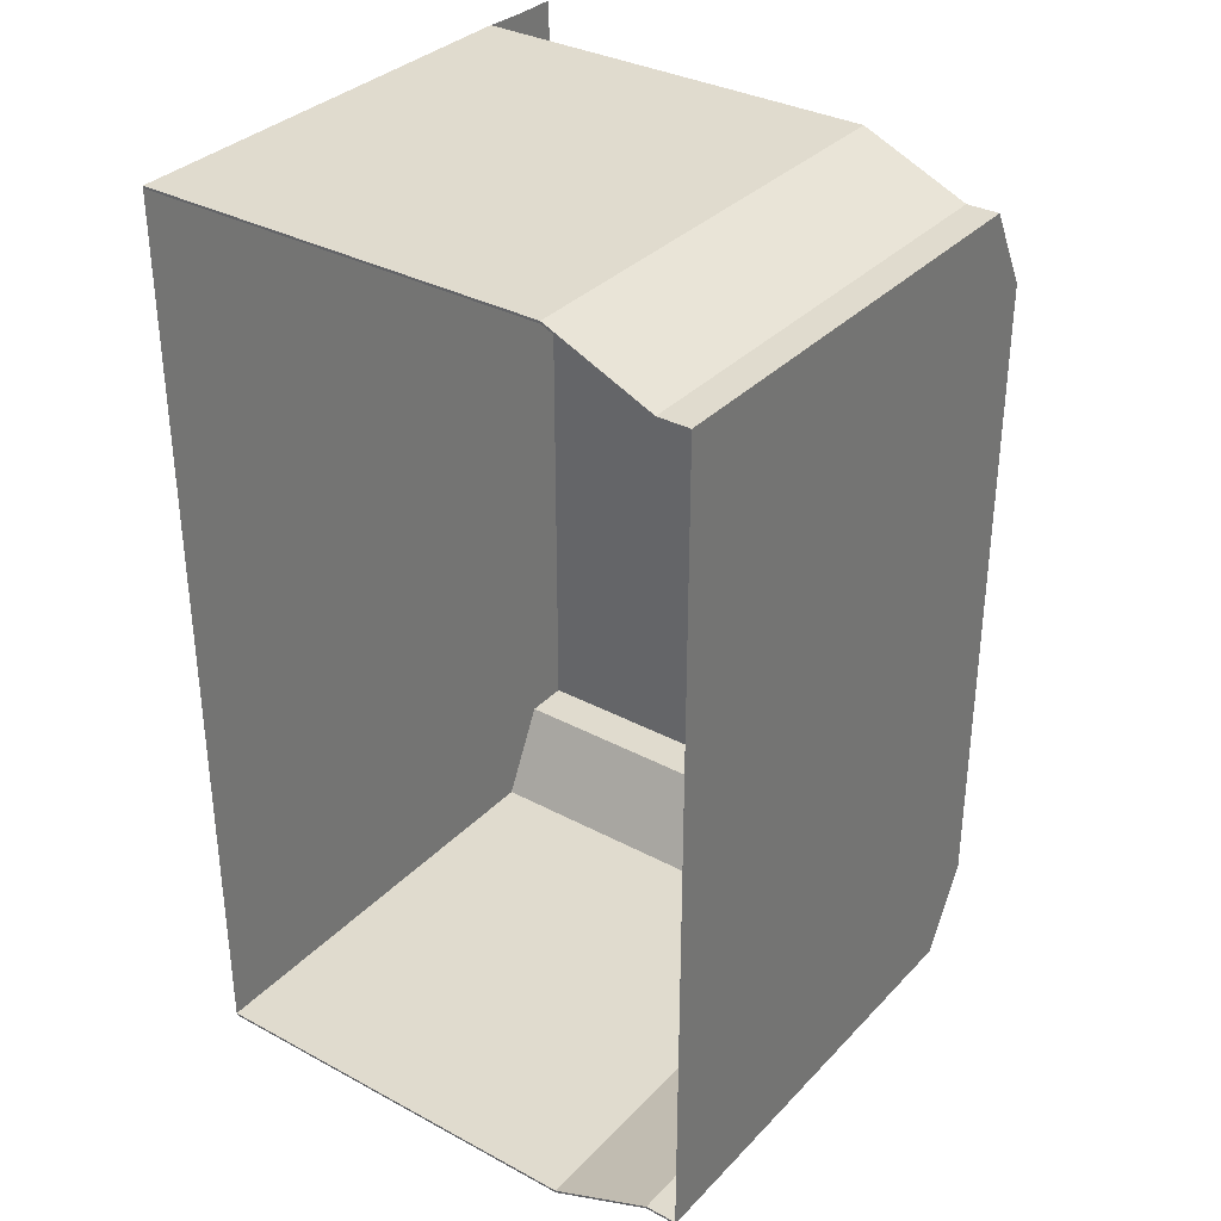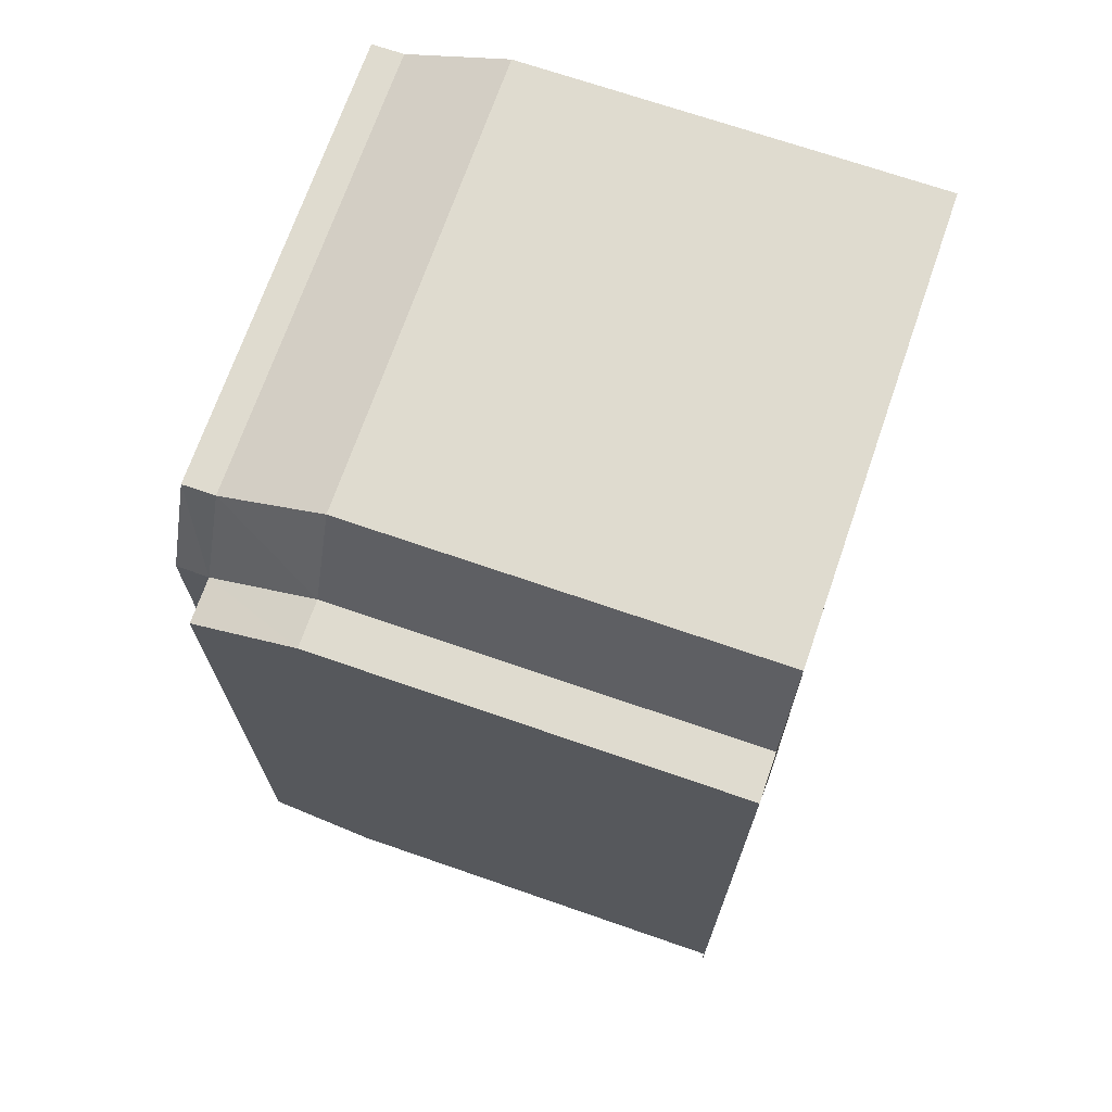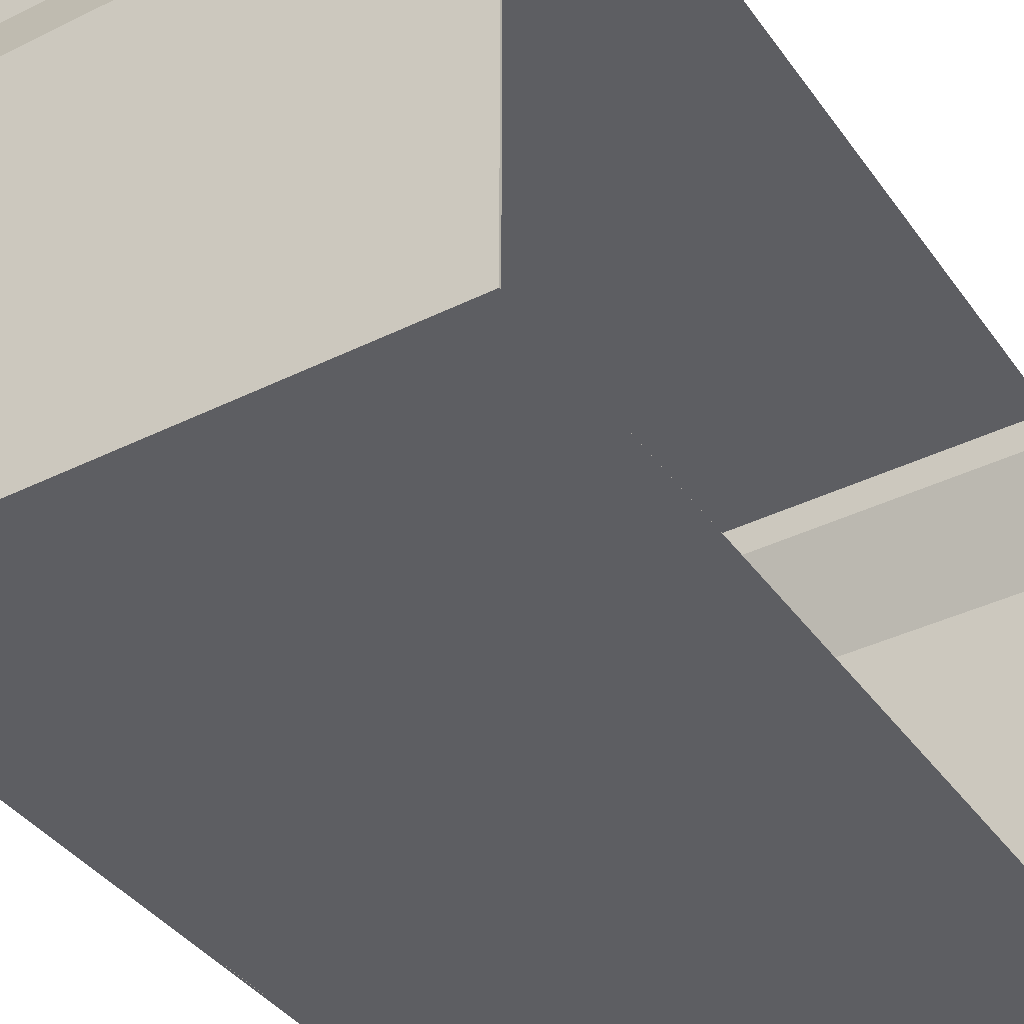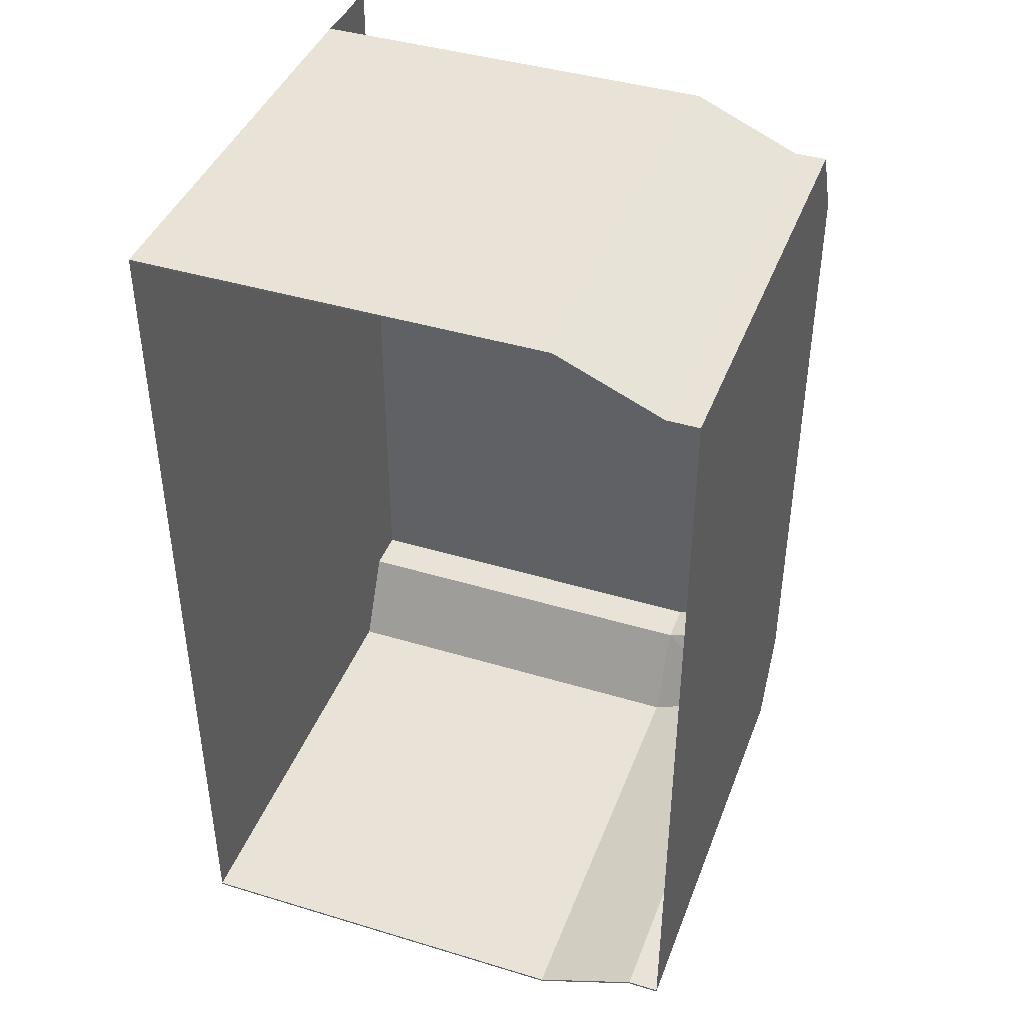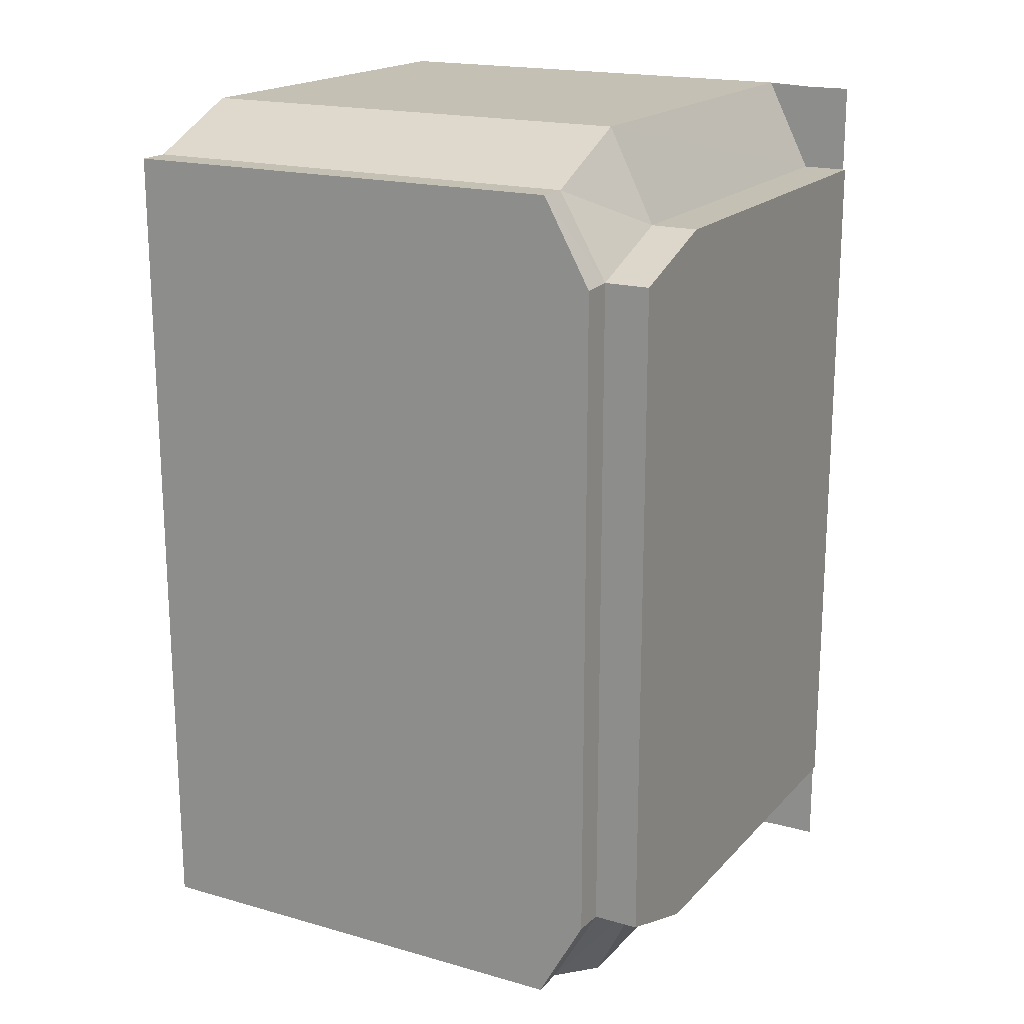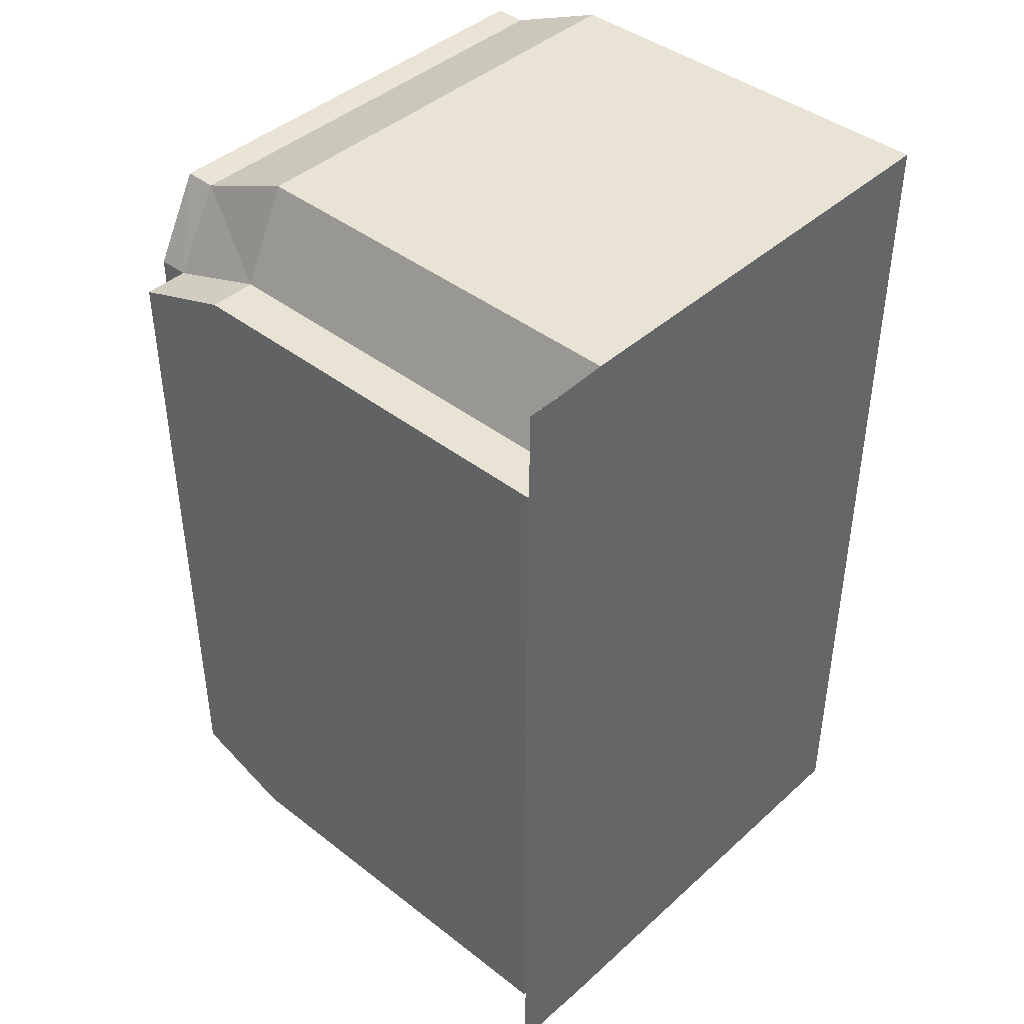
<metadata>
{"format":"obj","ext":"obj","renderer":"f3d","projection":"perspective","resolution":1024,"background":"white","views":[{"elev":33.7,"azim":-53.8,"up":"+Y"},{"elev":70.3,"azim":109.1,"up":"+Y"},{"elev":-38.9,"azim":-148.3,"up":"+Z"},{"elev":41.9,"azim":-70.0,"up":"+Y"},{"elev":18.4,"azim":28.6,"up":"+Y"},{"elev":42.1,"azim":132.9,"up":"+Y"}]}
</metadata>
<code>
o AleksanderInterior
v -50 100 0
v -50 -100 0
v 50 100 0
v 50 -100 0
v -50 100 90
v -50 -100 90
v 50 100 90
v 50 -100 90
v 60 100 0
v 60 -100 0
v 60 80 0
v 60 -80 0
v 60 80 90
v 60 -80 90
v 70 100 0
v 70 -100 0
v 70 -80 0
v 70 -80 90
v 70 80 0
v 70 80 90
v 60 72 113
v 60 -72 113
v 70 -72 113
v 70 72 113
v -50 90 113
v -50 -90 113
v 50 90 113
v 50 -90 113
v -50 90 120
v -50 -90 120
v 50 90 120
v 50 -90 120
v 60 72 120
v 60 -72 120
v -50 100.5 -0.01
v -50 -100.5 -0.01
v 50.27 100.4 -0.01191
v 50.27 -100.4 -0.01191
v -50 100.5 90
v -50 -100.5 90
v 50.31 100.5 90
v 50.31 -100.5 90
v 60 100 -0.01
v 60 -100 -0.01
v 60.31 80.5 0
v 60.31 -80.5 0
v 60.31 80.5 90
v 60.31 -80.5 90
v 70 100 -0.01
v 70 -100 -0.01
v 70.5 -80.5 0
v 70.5 -80.5 90
v 70.5 80.5 0
v 70.5 80.5 90
v 60.68 72.48 113
v 60.68 -72.48 113
v 70.5 -72.5 113
v 70.5 72.5 113
v -50 90.5 113
v -50 -90.5 113
v 50.3 90.5 113
v 50.3 -90.5 113
v -50 90.5 120
v -50 -90.5 120
v 50.31 90.54 120
v 50.31 -90.54 120
v 60.51 72.13 120
v 60.51 -72.13 120
f 2 3 1
f 2 8 4
f 3 5 1
f 4 9 3
f 3 13 7
f 8 12 4
f 10 15 9
f 14 17 12
f 11 20 13
f 20 17 18
f 20 21 13
f 14 23 18
f 23 20 18
f 6 28 8
f 7 25 5
f 28 14 8
f 13 27 7
f 21 23 22
f 26 32 28
f 27 29 25
f 22 33 21
f 28 34 22
f 33 27 21
f 32 29 31
f 32 33 34
f 37 36 35
f 42 36 38
f 35 41 37
f 43 38 37
f 41 45 37
f 46 42 38
f 49 44 43
f 51 48 46
f 54 45 47
f 51 54 52
f 55 54 47
f 52 56 48
f 54 57 52
f 62 40 42
f 39 61 41
f 48 62 42
f 61 47 41
f 57 55 56
f 66 60 62
f 59 65 61
f 55 68 56
f 56 66 62
f 55 65 67
f 63 66 65
f 67 66 68
f 1 36 2
f 2 40 6
f 1 39 35
f 9 37 3
f 10 38 44
f 3 45 11
f 4 46 38
f 16 49 15
f 15 43 9
f 10 50 16
f 17 46 12
f 19 45 53
f 19 51 17
f 6 60 26
f 5 59 39
f 30 60 64
f 29 59 25
f 30 63 29
f 2 4 3
f 2 6 8
f 3 7 5
f 4 10 9
f 3 11 13
f 8 14 12
f 10 16 15
f 14 18 17
f 11 19 20
f 20 19 17
f 20 24 21
f 14 22 23
f 23 24 20
f 6 26 28
f 7 27 25
f 28 22 14
f 13 21 27
f 21 24 23
f 26 30 32
f 27 31 29
f 22 34 33
f 28 32 34
f 33 31 27
f 32 30 29
f 32 31 33
f 37 38 36
f 42 40 36
f 35 39 41
f 43 44 38
f 41 47 45
f 46 48 42
f 49 50 44
f 51 52 48
f 54 53 45
f 51 53 54
f 55 58 54
f 52 57 56
f 54 58 57
f 62 60 40
f 39 59 61
f 48 56 62
f 61 55 47
f 57 58 55
f 66 64 60
f 59 63 65
f 55 67 68
f 56 68 66
f 55 61 65
f 63 64 66
f 67 65 66
f 1 35 36
f 2 36 40
f 1 5 39
f 9 43 37
f 10 4 38
f 3 37 45
f 4 12 46
f 16 50 49
f 15 49 43
f 10 44 50
f 17 51 46
f 19 11 45
f 19 53 51
f 6 40 60
f 5 25 59
f 30 26 60
f 29 63 59
f 30 64 63

</code>
